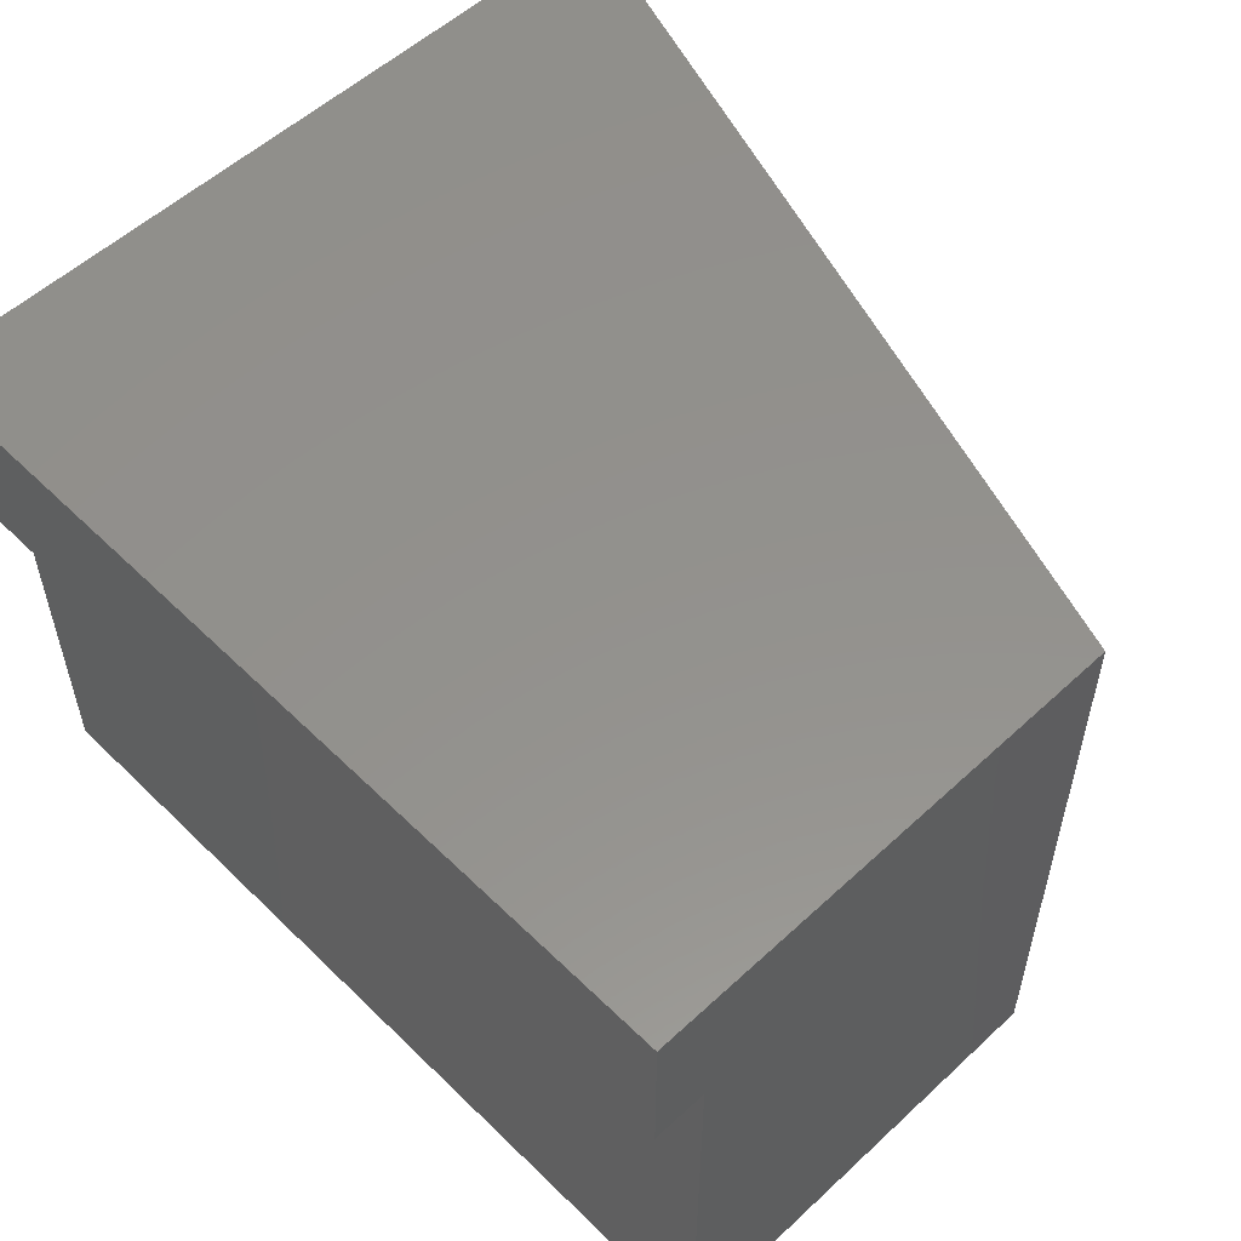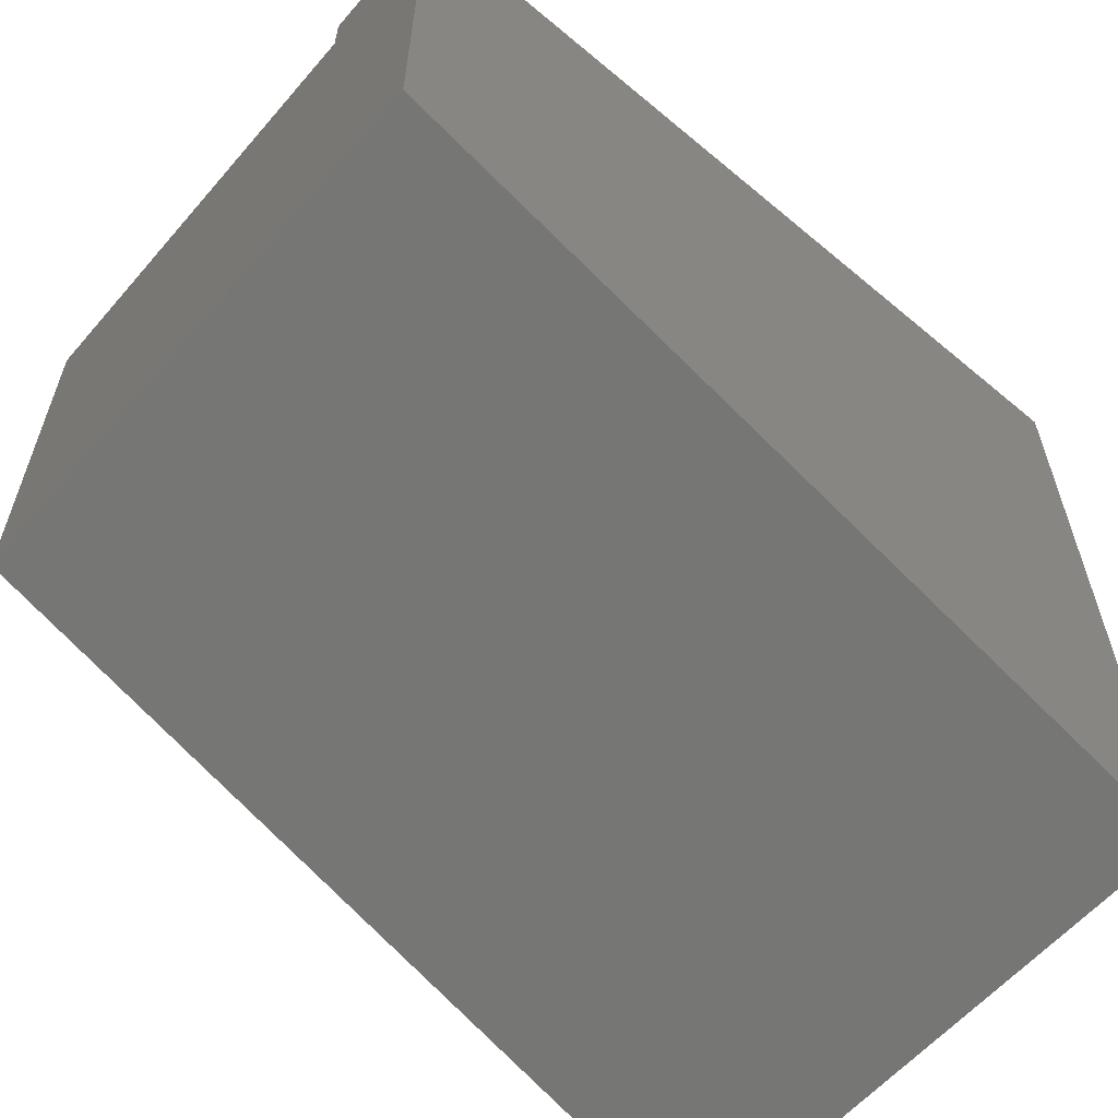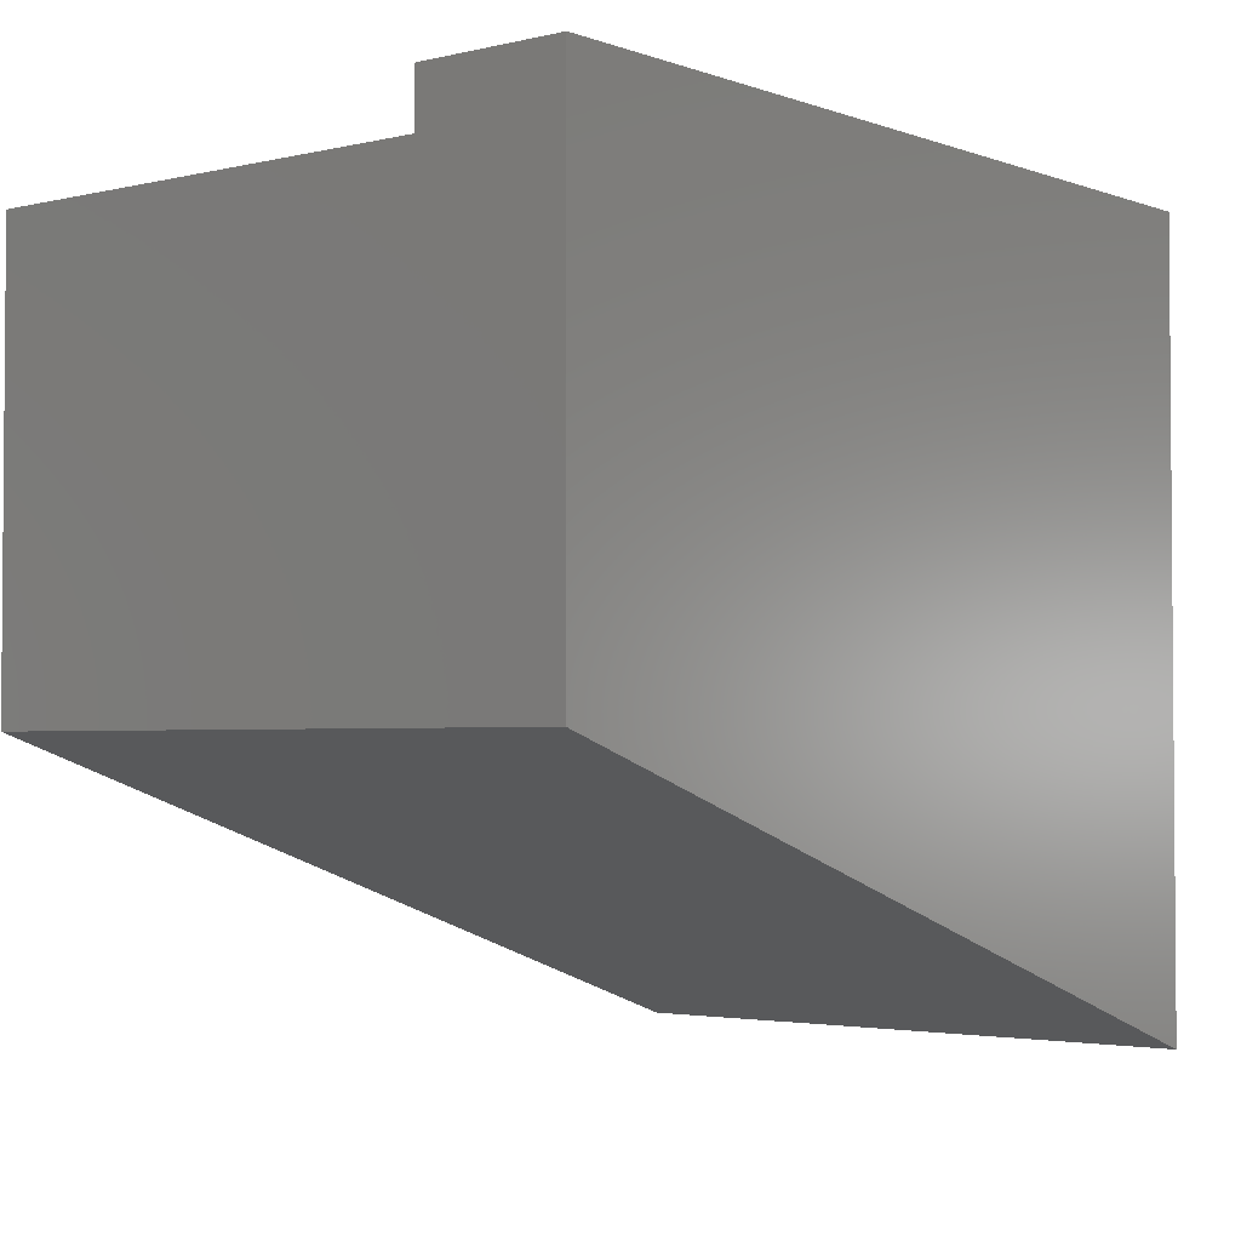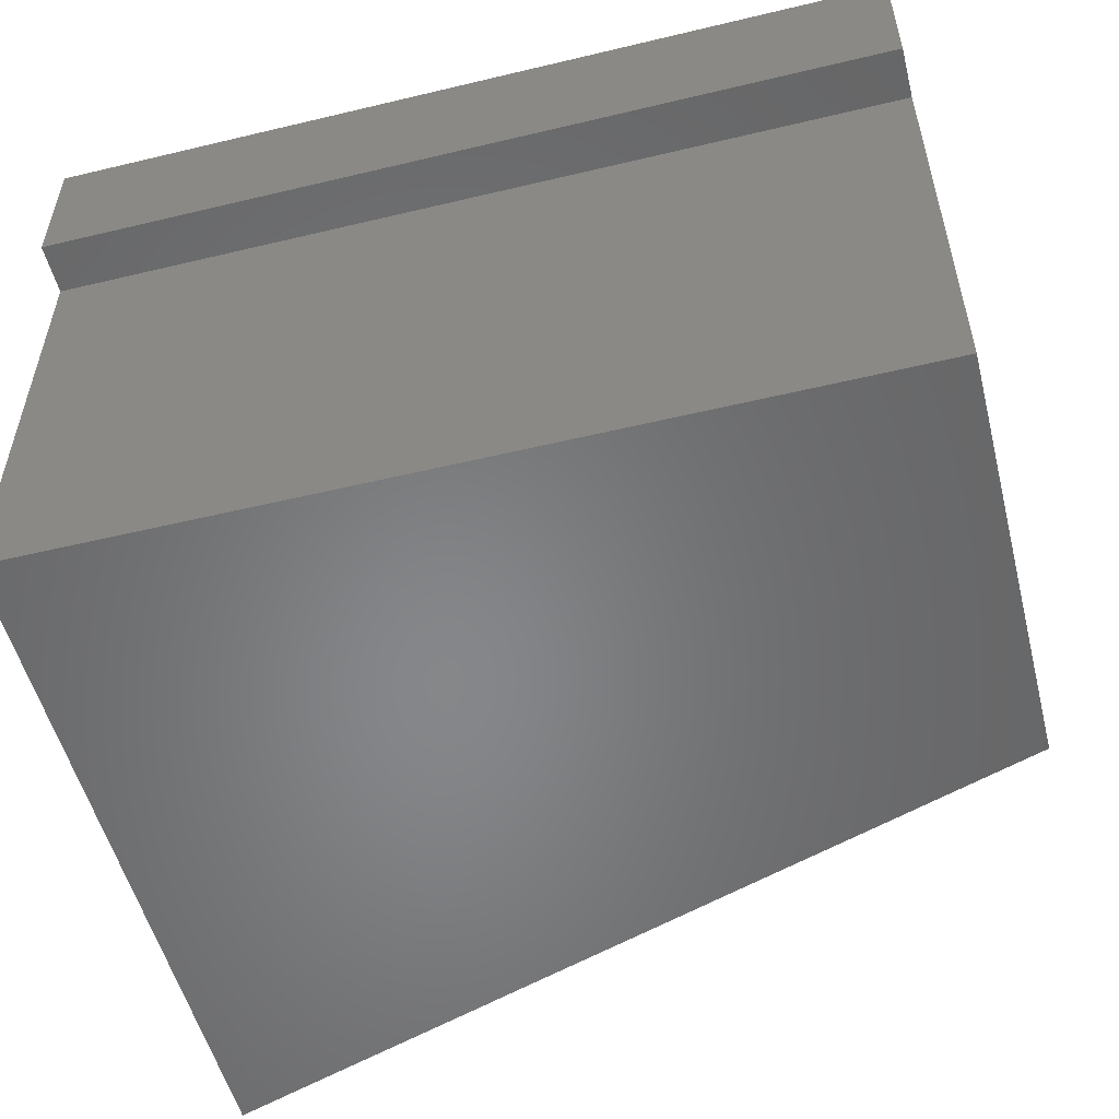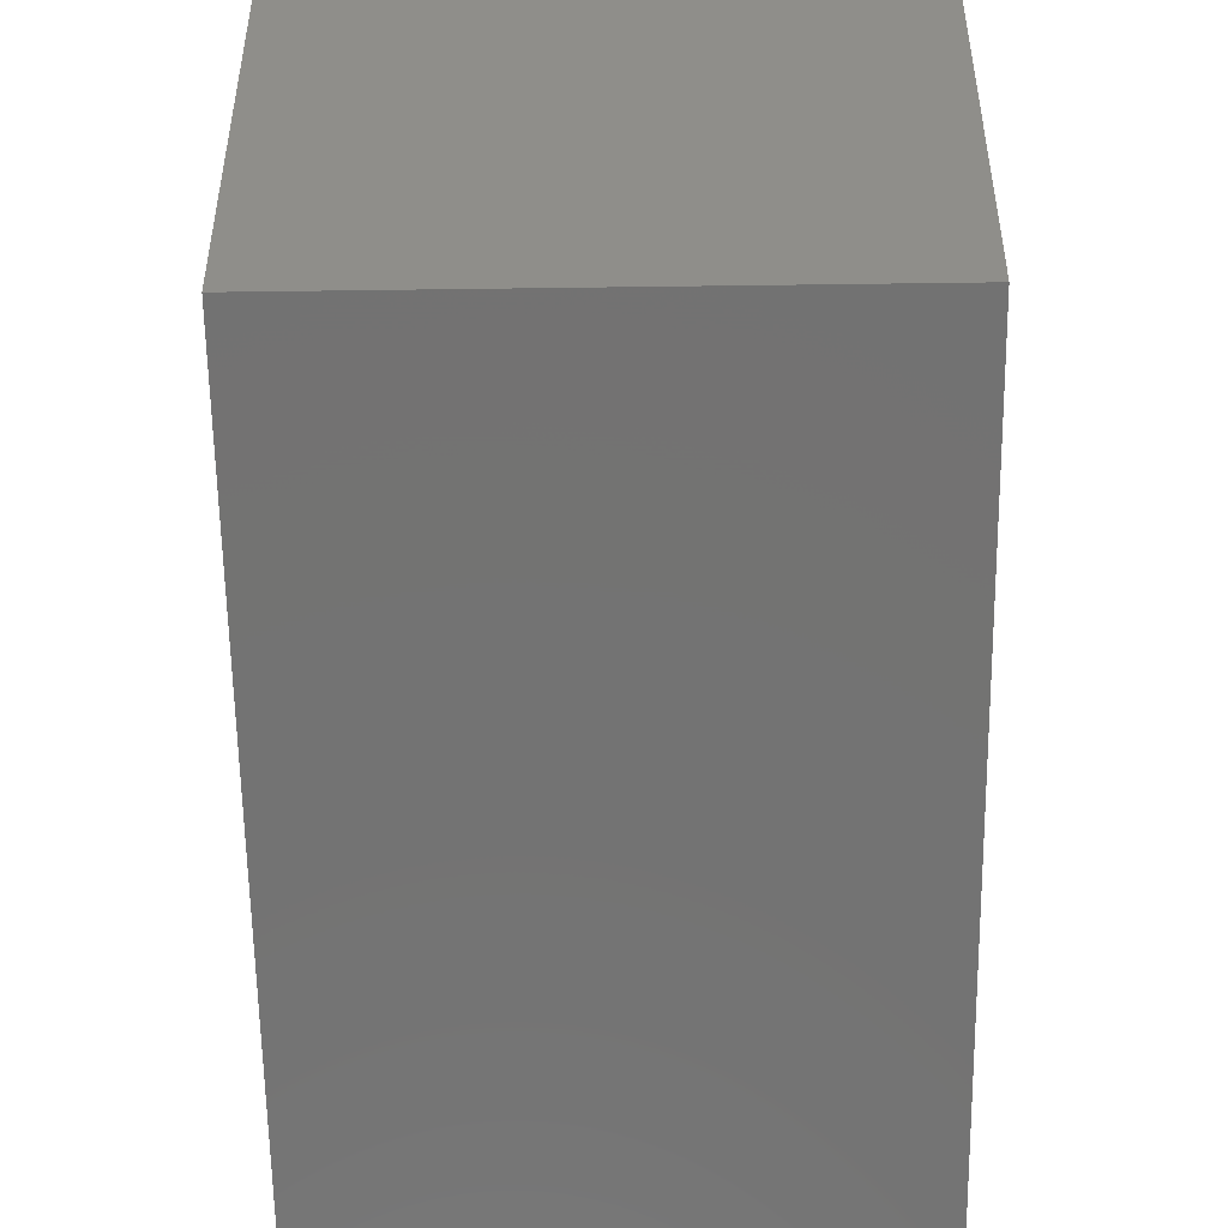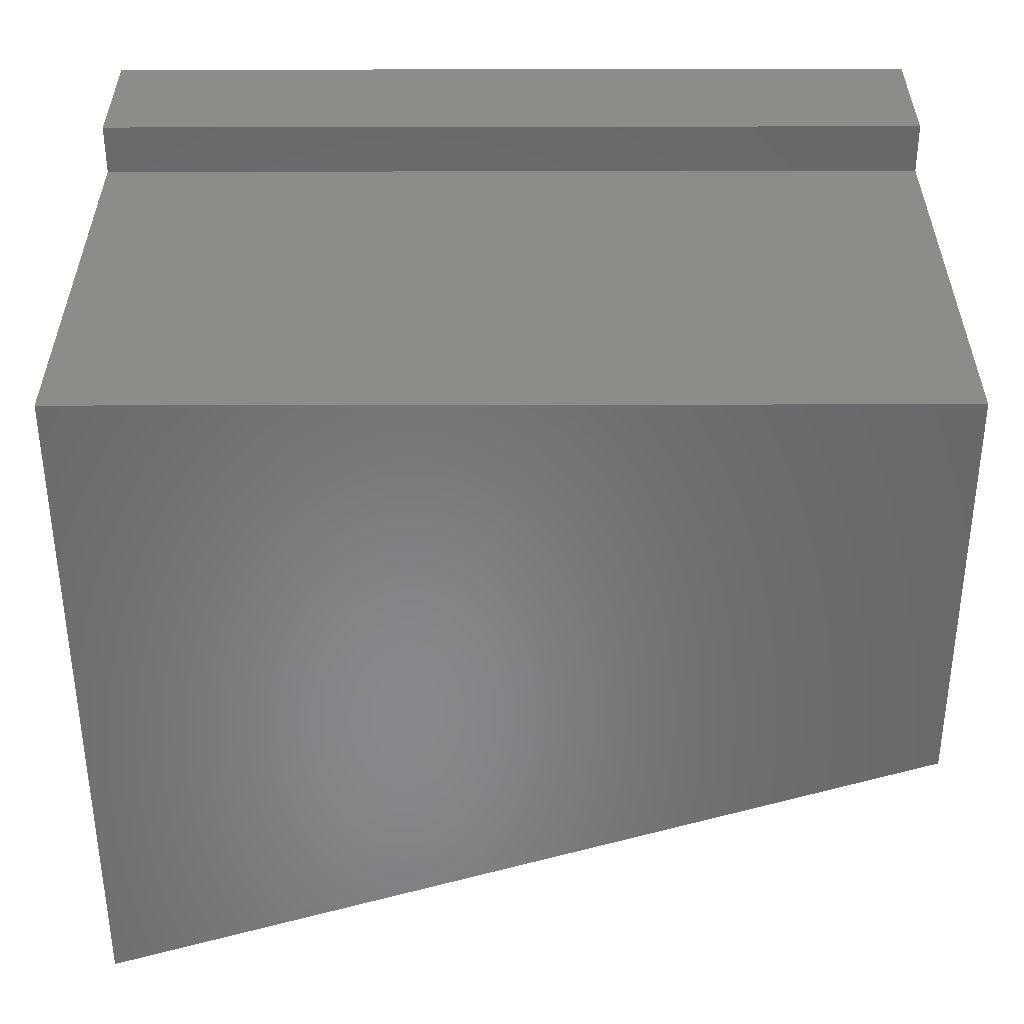
<metadata>
{"format":"stl","ext":"stl","renderer":"f3d","projection":"perspective","resolution":1024,"background":"white","views":[{"elev":55.1,"azim":45.7,"up":"+Y"},{"elev":-59.7,"azim":139.4,"up":"+Z"},{"elev":-2.7,"azim":129.2,"up":"+Z"},{"elev":-53.6,"azim":14.3,"up":"+Y"},{"elev":-46.5,"azim":90.9,"up":"+Z"},{"elev":-54.7,"azim":0.1,"up":"+Y"}]}
</metadata>
<code>
# stl→obj: 28 verts, 52 faces
v 0.9198 -0.01587 0.281
v -0.0284 -0.6667 -0.0351
v -0.0284 -0.01587 -0.0351
v 0.9198 -0.6667 0.281
v -0.0284 -0.1587 0.02205
v -0.0284 -0.6667 0.755
v -0.0284 -0.1587 0.755
v -0.0284 -0.01587 0.02205
v 0.9198 -0.1587 0.6541
v 0.9198 -0.6667 0.755
v 0.9198 -0.1587 0.755
v 0.9198 -0.01587 0.6541
v -0.0284 0 -0.0351
v 0.9198 0 0.281
v -0.0284 -0.01587 0.755
v -0.0284 0 0.02205
v 0.9198 0 0.6541
v 0.9198 -0.01587 0.755
v 0.2877 0 0.1208
v 0.2877 0 0.6541
v -0.0284 0 0.755
v -0.0284 -0.1587 0.8122
v -0.0284 -0.01587 0.8122
v 0.9198 -0.1587 0.8122
v 0.9198 0 0.755
v 0.9198 -0.01587 0.8122
v -0.0284 0 0.8122
v 0.9198 0 0.8122
f 1 2 3
f 1 4 2
f 5 6 7
f 5 2 6
f 3 5 8
f 3 2 5
f 9 4 1
f 9 10 4
f 11 10 9
f 12 9 1
f 1 3 13
f 1 13 14
f 4 6 2
f 10 6 4
f 8 7 15
f 8 5 7
f 3 8 16
f 3 16 13
f 7 10 11
f 7 6 10
f 12 1 14
f 12 14 17
f 18 9 12
f 18 11 9
f 19 13 16
f 14 19 20
f 17 14 20
f 13 19 14
f 8 15 21
f 8 21 16
f 15 22 23
f 15 7 22
f 24 22 7
f 24 7 11
f 18 12 17
f 18 17 25
f 26 11 18
f 26 24 11
f 20 16 21
f 20 19 16
f 25 17 20
f 25 20 21
f 15 23 27
f 15 27 21
f 23 24 26
f 23 22 24
f 26 18 25
f 26 25 28
f 28 21 27
f 28 25 21
f 23 26 28
f 23 28 27

</code>
